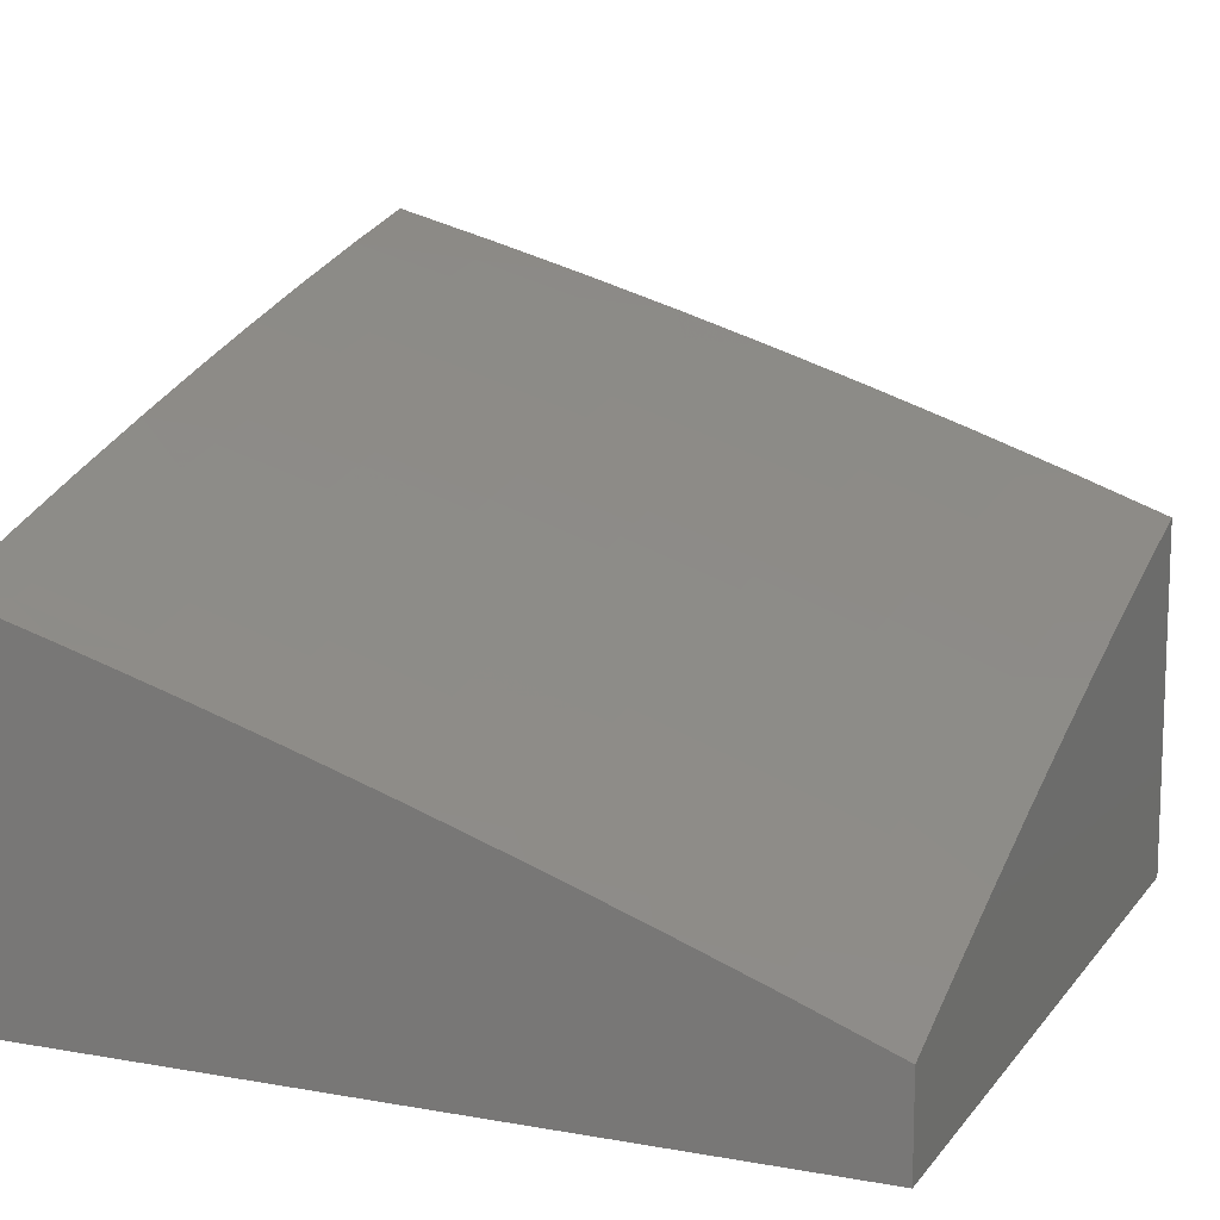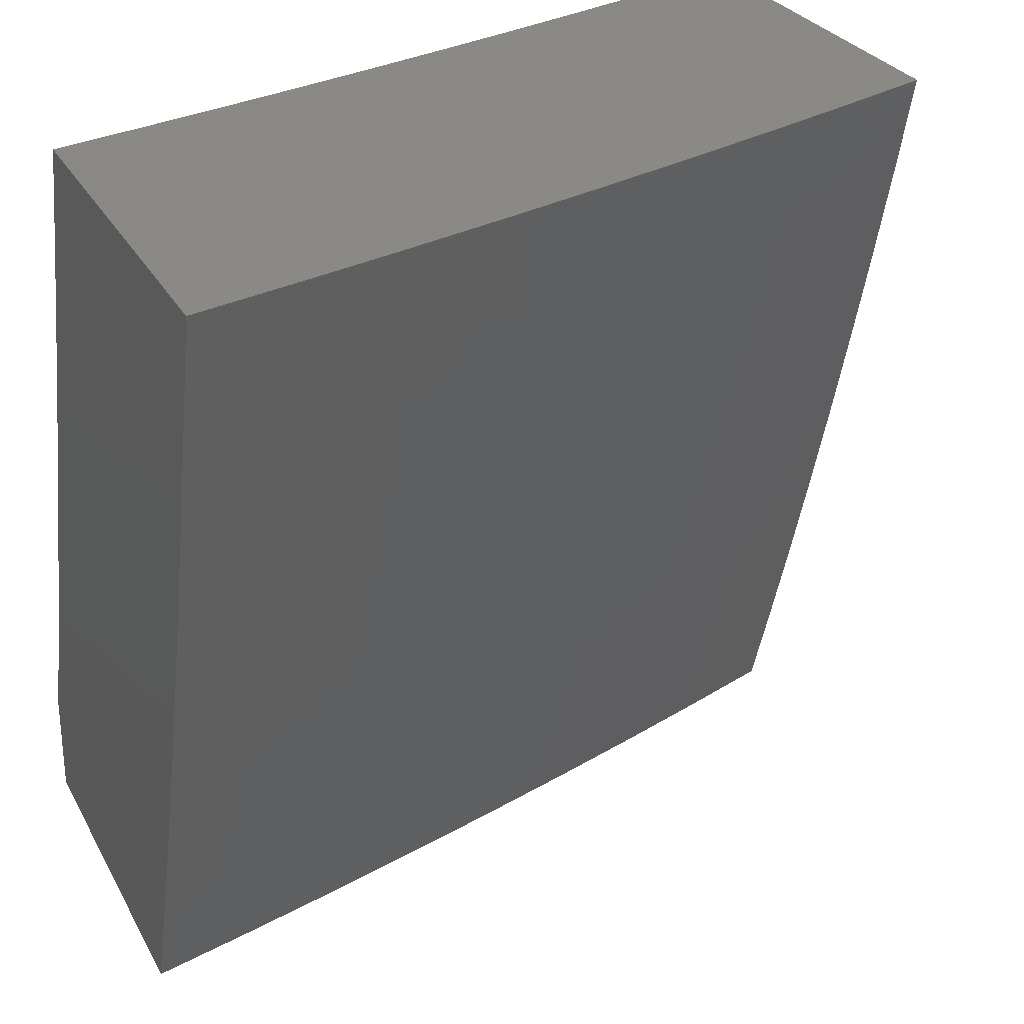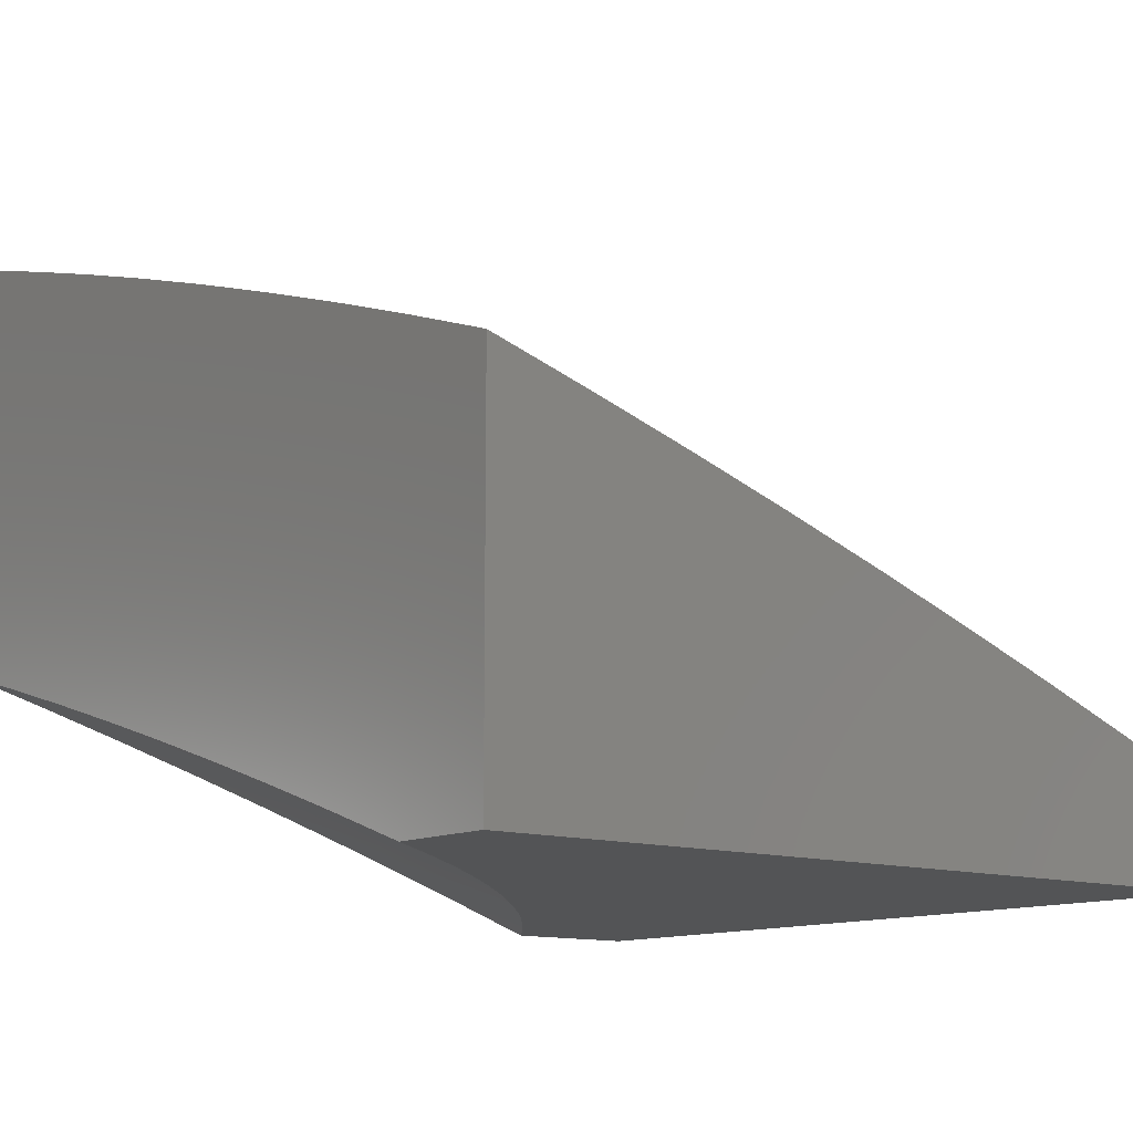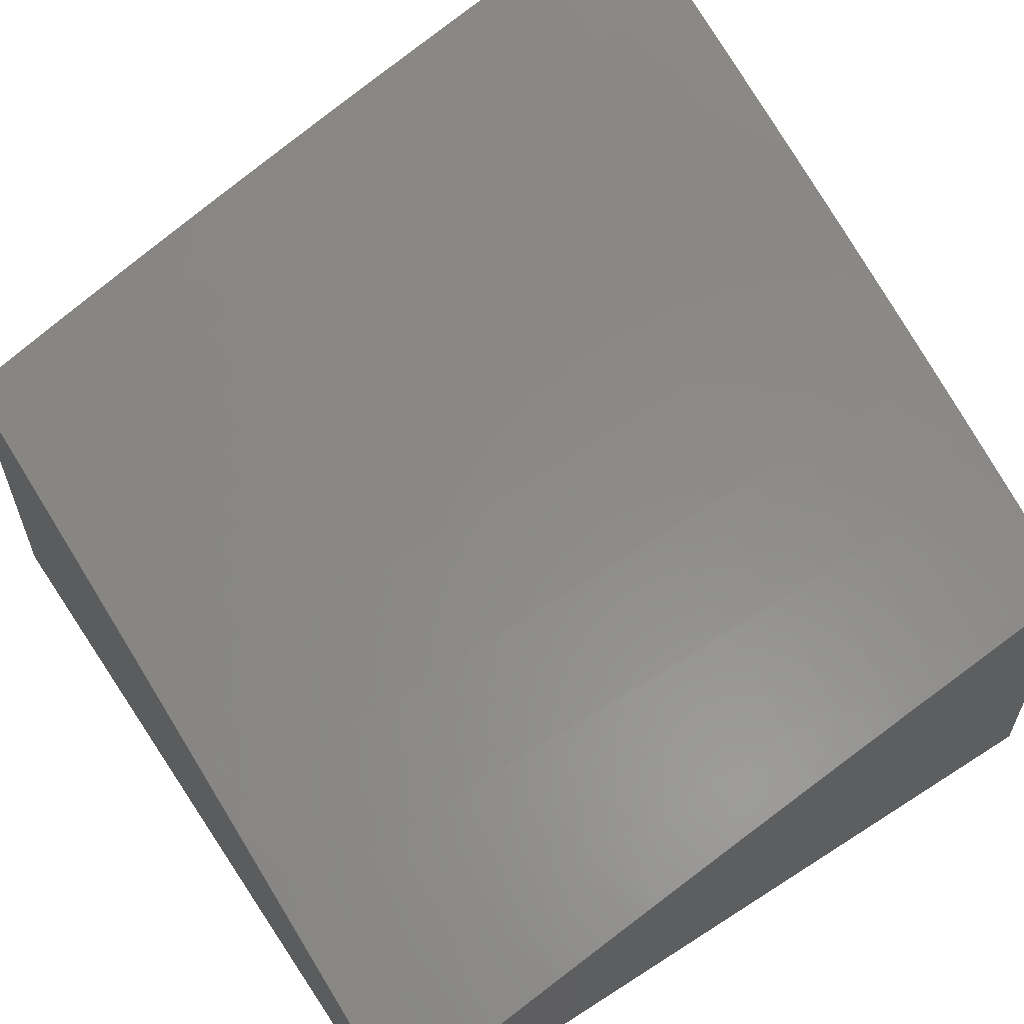
<metadata>
{"format":"stl","ext":"stl","renderer":"f3d","projection":"perspective","resolution":1024,"background":"white","views":[{"elev":12.0,"azim":-157.2,"up":"+Y"},{"elev":27.9,"azim":156.6,"up":"+Z"},{"elev":-11.9,"azim":140.9,"up":"+Y"},{"elev":60.5,"azim":-123.4,"up":"+Y"}]}
</metadata>
<code>
# stl→obj: 269 verts, 534 faces
v -3 10.24 -3.11
v -3 10.27 -3
v -3.098 10.22 -3.085
v -3.105 10.24 -3
v -3.201 10.19 -3.085
v -3.209 10.21 -3
v -3.304 10.15 -3.085
v -3.313 10.17 -3
v -3.407 10.12 -3.085
v -3.416 10.14 -3
v -3.51 10.09 -3.085
v -3.519 10.11 -3
v -3.614 10.05 -3.085
v -3.622 10.07 -3
v -3.717 10.02 -3.085
v -3.725 10.04 -3
v -3.782 10 -3.06
v -3.827 10 -3
v -3.736 10 -3.12
v -3.689 10 -3.179
v -3.605 10.03 -3.184
v -3.502 10.06 -3.184
v -3.399 10.1 -3.184
v -3.296 10.13 -3.184
v -3.193 10.16 -3.184
v -3.09 10.19 -3.184
v -3 10.21 -3.22
v -3.082 10.16 -3.282
v -3 10.17 -3.33
v -3.074 10.14 -3.381
v -3 10.14 -3.439
v -3.066 10.11 -3.48
v -3 10.11 -3.548
v -3.057 10.08 -3.578
v -3 10.07 -3.657
v -3.048 10.05 -3.677
v -3 10.04 -3.765
v -3.039 10.02 -3.775
v -3 10 -3.873
v -3.058 10 -3.825
v -3.115 10 -3.776
v -3.15 10.02 -3.677
v -3.159 10.05 -3.578
v -3.168 10.08 -3.48
v -3.176 10.11 -3.381
v -3.185 10.13 -3.282
v -3.641 10 -3.237
v -3.596 10 -3.282
v -3.493 10.04 -3.282
v -3.39 10.07 -3.282
v -3.288 10.1 -3.282
v -3.592 10 -3.294
v -3.543 10 -3.351
v -3.484 10.01 -3.381
v -3.381 10.04 -3.381
v -3.279 10.08 -3.381
v -3.492 10 -3.407
v -3.441 10 -3.462
v -3.372 10.02 -3.48
v -3.27 10.05 -3.48
v -3.388 10 -3.516
v -3.335 10 -3.57
v -3.261 10.02 -3.578
v -3.281 10 -3.623
v -3.227 10 -3.674
v -3.171 10 -3.726
v -3.127 10.42 -4
v -3.058 10.45 -3.969
v -3 10.46 -4
v -3.061 10.46 -3.938
v -3 10.5 -3.877
v -3.064 10.47 -3.907
v -3.067 10.48 -3.875
v -3.203 10.44 -3.875
v -3.206 10.45 -3.844
v -3.342 10.41 -3.844
v -3.345 10.42 -3.813
v -3.481 10.37 -3.813
v -3.485 10.38 -3.782
v -3.621 10.34 -3.782
v -3.624 10.34 -3.751
v -3.76 10.3 -3.751
v -3.763 10.31 -3.719
v -3.899 10.26 -3.719
v -3.902 10.26 -3.688
v -4 10.2 -3.753
v -4 10.25 -3.629
v -3.194 10.41 -3.969
v -3.253 10.38 -4
v -3.329 10.37 -3.969
v -3.379 10.34 -4
v -3.465 10.32 -3.969
v -3.504 10.3 -4
v -3.6 10.28 -3.969
v -3.629 10.25 -4
v -3.735 10.23 -3.969
v -3.753 10.21 -4
v -3.87 10.18 -3.969
v -3.877 10.16 -4
v -4 10.12 -4
v -3.873 10.19 -3.938
v -4 10.16 -3.877
v -3.877 10.2 -3.907
v -3.881 10.21 -3.875
v -3.742 10.25 -3.907
v -3.746 10.26 -3.875
v -3.607 10.3 -3.907
v -3.61 10.31 -3.875
v -3.471 10.34 -3.907
v -3.475 10.35 -3.875
v -3.336 10.39 -3.907
v -3.339 10.4 -3.875
v -3.2 10.43 -3.907
v -3.888 10.23 -3.813
v -3.884 10.22 -3.844
v -4 10.29 -3.504
v -3.916 10.3 -3.563
v -3.913 10.29 -3.594
v -3.909 10.28 -3.626
v -3.773 10.33 -3.626
v -3.77 10.32 -3.657
v -3.634 10.37 -3.657
v -3.631 10.36 -3.688
v -3.494 10.41 -3.688
v -3.491 10.4 -3.719
v -3.355 10.45 -3.719
v -3.352 10.44 -3.751
v -3.215 10.48 -3.751
v -3.212 10.47 -3.782
v -3.076 10.51 -3.782
v -3.073 10.5 -3.813
v -3 10.54 -3.753
v -4 10.33 -3.378
v -3.93 10.34 -3.438
v -3.926 10.33 -3.469
v -3.923 10.32 -3.501
v -3.786 10.37 -3.501
v -3.783 10.36 -3.532
v -3.646 10.41 -3.532
v -3.643 10.4 -3.563
v -3.507 10.45 -3.563
v -3.503 10.44 -3.594
v -3.367 10.48 -3.594
v -3.364 10.47 -3.626
v -3.227 10.52 -3.626
v -3.224 10.51 -3.657
v -3.087 10.55 -3.657
v -3.084 10.54 -3.688
v -3 10.58 -3.628
v -4 10.37 -3.253
v -3.942 10.37 -3.313
v -3.936 10.35 -3.376
v -3.793 10.39 -3.438
v -3.79 10.38 -3.469
v -3.653 10.43 -3.469
v -3.65 10.42 -3.501
v -3.513 10.47 -3.501
v -3.51 10.46 -3.532
v -3.372 10.5 -3.532
v -3.37 10.49 -3.563
v -3.232 10.54 -3.563
v -3.23 10.53 -3.594
v -3.093 10.57 -3.594
v -3.09 10.56 -3.626
v -4 10.4 -3.127
v -3.955 10.4 -3.188
v -3.948 10.39 -3.25
v -3.805 10.42 -3.313
v -3.799 10.4 -3.376
v -3.662 10.45 -3.376
v -3.656 10.44 -3.438
v -3.518 10.48 -3.438
v -3.515 10.47 -3.469
v -3.378 10.52 -3.469
v -3.375 10.51 -3.501
v -3.238 10.55 -3.501
v -3.235 10.54 -3.532
v -3.098 10.59 -3.532
v -3.095 10.58 -3.563
v -3 10.62 -3.503
v -4 10.44 -3
v -3.966 10.43 -3.063
v -3.96 10.42 -3.125
v -3.817 10.45 -3.188
v -3.811 10.44 -3.25
v -3.673 10.49 -3.25
v -3.668 10.47 -3.313
v -3.53 10.52 -3.313
v -3.524 10.5 -3.376
v -3.387 10.55 -3.376
v -3.381 10.53 -3.438
v -3.243 10.57 -3.438
v -3.241 10.56 -3.469
v -3.103 10.6 -3.469
v -3.1 10.59 -3.501
v -3.877 10.48 -3
v -3.828 10.48 -3.063
v -3.823 10.47 -3.125
v -3.684 10.52 -3.125
v -3.679 10.5 -3.188
v -3.541 10.55 -3.188
v -3.535 10.53 -3.25
v -3.397 10.58 -3.25
v -3.392 10.56 -3.313
v -3.254 10.61 -3.313
v -3.249 10.59 -3.376
v -3.111 10.63 -3.376
v -3.106 10.61 -3.438
v -3 10.66 -3.378
v -3.753 10.53 -3
v -3.69 10.53 -3.063
v -3.546 10.57 -3.125
v -3.403 10.59 -3.188
v -3.259 10.62 -3.25
v -3.116 10.65 -3.313
v -3.629 10.57 -3
v -3.551 10.58 -3.063
v -3.408 10.61 -3.125
v -3.264 10.64 -3.188
v -3.121 10.66 -3.25
v -3 10.7 -3.253
v -3.504 10.61 -3
v -3.413 10.63 -3.063
v -3.269 10.65 -3.125
v -3.125 10.68 -3.188
v -3.379 10.65 -3
v -3.274 10.67 -3.063
v -3.13 10.7 -3.125
v -3 10.73 -3.126
v -3.253 10.69 -3
v -3.135 10.71 -3.063
v -3.127 10.73 -3
v -3 10.77 -3
v -3.197 10.42 -3.938
v -3.333 10.38 -3.938
v -3.468 10.33 -3.938
v -3.603 10.29 -3.938
v -3.739 10.24 -3.938
v -3.07 10.49 -3.844
v -3.209 10.46 -3.813
v -3.079 10.52 -3.751
v -3.082 10.53 -3.719
v -3.221 10.5 -3.688
v -3.361 10.46 -3.657
v -3.5 10.43 -3.626
v -3.64 10.39 -3.594
v -3.78 10.35 -3.563
v -3.92 10.31 -3.532
v -3.218 10.49 -3.719
v -3.348 10.43 -3.782
v -3.488 10.39 -3.751
v -3.627 10.35 -3.719
v -3.767 10.32 -3.688
v -3.906 10.27 -3.657
v -3.358 10.46 -3.688
v -3.478 10.36 -3.844
v -3.614 10.32 -3.844
v -3.749 10.27 -3.844
v -3.497 10.42 -3.657
v -3.617 10.33 -3.813
v -3.756 10.29 -3.782
v -3.895 10.25 -3.751
v -3.637 10.38 -3.626
v -3.753 10.28 -3.813
v -3.777 10.34 -3.594
v -3.892 10.24 -3.782
v -3 10 -4
v -4 10 -4
v -4 10 -3
f 1 2 3
f 3 2 4
f 3 4 5
f 5 4 6
f 5 6 7
f 7 6 8
f 7 8 9
f 9 8 10
f 9 10 11
f 11 10 12
f 11 12 13
f 13 12 14
f 13 14 15
f 15 14 16
f 15 16 17
f 17 16 18
f 17 19 15
f 15 19 20
f 15 20 13
f 13 20 21
f 13 21 11
f 11 21 22
f 11 22 9
f 9 22 23
f 9 23 7
f 7 23 24
f 7 24 5
f 5 24 25
f 5 25 3
f 3 25 26
f 3 26 1
f 1 26 27
f 27 26 28
f 27 28 29
f 29 28 30
f 29 30 31
f 31 30 32
f 31 32 33
f 33 32 34
f 33 34 35
f 35 34 36
f 35 36 37
f 37 36 38
f 37 38 39
f 39 38 40
f 40 38 41
f 41 38 36
f 41 36 42
f 42 36 34
f 42 34 43
f 43 34 32
f 43 32 44
f 44 32 30
f 44 30 45
f 45 30 28
f 45 28 46
f 46 28 26
f 46 26 25
f 20 47 21
f 21 47 48
f 21 48 22
f 22 48 49
f 22 49 23
f 23 49 50
f 23 50 24
f 24 50 51
f 24 51 25
f 25 51 46
f 47 52 48
f 48 52 49
f 52 53 49
f 49 53 54
f 49 54 50
f 50 54 55
f 50 55 51
f 51 55 56
f 51 56 46
f 46 56 45
f 53 57 54
f 54 57 58
f 54 58 55
f 55 58 59
f 55 59 56
f 56 59 60
f 56 60 45
f 45 60 44
f 58 61 59
f 59 61 62
f 59 62 60
f 60 62 63
f 60 63 44
f 44 63 43
f 62 64 63
f 63 64 65
f 63 65 43
f 43 65 42
f 65 66 42
f 42 66 41
f 67 68 69
f 69 68 70
f 69 70 71
f 71 70 72
f 71 72 73
f 73 72 74
f 73 74 75
f 75 74 76
f 75 76 77
f 77 76 78
f 77 78 79
f 79 78 80
f 79 80 81
f 81 80 82
f 81 82 83
f 83 82 84
f 83 84 85
f 85 84 86
f 85 86 87
f 68 67 88
f 88 67 89
f 88 89 90
f 90 89 91
f 90 91 92
f 92 91 93
f 92 93 94
f 94 93 95
f 94 95 96
f 96 95 97
f 96 97 98
f 98 97 99
f 98 99 100
f 98 100 101
f 101 100 102
f 101 102 103
f 103 102 104
f 103 104 105
f 105 104 106
f 105 106 107
f 107 106 108
f 107 108 109
f 109 108 110
f 109 110 111
f 111 110 112
f 111 112 113
f 113 112 74
f 113 74 72
f 86 114 102
f 102 114 115
f 102 115 104
f 104 115 106
f 116 117 87
f 87 117 118
f 87 118 119
f 119 118 120
f 119 120 121
f 121 120 122
f 121 122 123
f 123 122 124
f 123 124 125
f 125 124 126
f 125 126 127
f 127 126 128
f 127 128 129
f 129 128 130
f 129 130 131
f 131 130 132
f 131 132 71
f 133 134 116
f 116 134 135
f 116 135 136
f 136 135 137
f 136 137 138
f 138 137 139
f 138 139 140
f 140 139 141
f 140 141 142
f 142 141 143
f 142 143 144
f 144 143 145
f 144 145 146
f 146 145 147
f 146 147 148
f 148 147 149
f 148 149 132
f 150 151 133
f 133 151 152
f 133 152 134
f 134 152 153
f 134 153 154
f 154 153 155
f 154 155 156
f 156 155 157
f 156 157 158
f 158 157 159
f 158 159 160
f 160 159 161
f 160 161 162
f 162 161 163
f 162 163 164
f 164 163 149
f 164 149 147
f 165 166 150
f 150 166 167
f 150 167 151
f 151 167 168
f 151 168 169
f 169 168 170
f 169 170 171
f 171 170 172
f 171 172 173
f 173 172 174
f 173 174 175
f 175 174 176
f 175 176 177
f 177 176 178
f 177 178 179
f 179 178 180
f 179 180 149
f 181 182 165
f 165 182 183
f 165 183 166
f 166 183 184
f 166 184 185
f 185 184 186
f 185 186 187
f 187 186 188
f 187 188 189
f 189 188 190
f 189 190 191
f 191 190 192
f 191 192 193
f 193 192 194
f 193 194 195
f 195 194 180
f 195 180 178
f 181 196 182
f 182 196 197
f 182 197 198
f 198 197 199
f 198 199 200
f 200 199 201
f 200 201 202
f 202 201 203
f 202 203 204
f 204 203 205
f 204 205 206
f 206 205 207
f 206 207 208
f 208 207 209
f 208 209 180
f 196 210 197
f 197 210 211
f 197 211 199
f 199 211 212
f 199 212 201
f 201 212 213
f 201 213 203
f 203 213 214
f 203 214 205
f 205 214 215
f 205 215 207
f 207 215 209
f 210 216 211
f 211 216 217
f 211 217 212
f 212 217 218
f 212 218 213
f 213 218 219
f 213 219 214
f 214 219 220
f 214 220 215
f 215 220 221
f 215 221 209
f 216 222 217
f 217 222 223
f 217 223 218
f 218 223 224
f 218 224 219
f 219 224 225
f 219 225 220
f 220 225 221
f 222 226 223
f 223 226 227
f 223 227 224
f 224 227 228
f 224 228 225
f 225 228 229
f 225 229 221
f 226 230 227
f 227 230 231
f 227 231 228
f 228 231 229
f 230 232 231
f 231 232 233
f 231 233 229
f 113 72 70
f 70 68 234
f 234 68 88
f 234 88 235
f 235 88 90
f 235 90 236
f 236 90 92
f 236 92 237
f 237 92 94
f 237 94 238
f 238 94 96
f 238 96 101
f 101 96 98
f 131 71 239
f 239 71 73
f 239 73 75
f 131 239 240
f 240 239 75
f 240 75 77
f 130 241 132
f 132 241 242
f 132 242 148
f 148 242 243
f 148 243 146
f 146 243 244
f 146 244 144
f 144 244 245
f 144 245 142
f 142 245 246
f 142 246 140
f 140 246 247
f 140 247 138
f 138 247 248
f 138 248 136
f 136 248 116
f 130 128 241
f 241 128 249
f 241 249 242
f 242 249 243
f 179 149 163
f 162 164 145
f 145 164 147
f 177 179 161
f 161 179 163
f 208 180 194
f 193 195 176
f 176 195 178
f 206 208 192
f 192 208 194
f 111 113 234
f 234 113 70
f 111 234 235
f 76 74 112
f 131 240 129
f 129 240 250
f 129 250 127
f 127 250 251
f 127 251 125
f 125 251 252
f 125 252 123
f 123 252 253
f 123 253 121
f 121 253 254
f 121 254 119
f 119 254 87
f 250 240 77
f 128 126 249
f 249 126 255
f 249 255 243
f 243 255 244
f 160 162 143
f 143 162 145
f 175 177 159
f 159 177 161
f 191 193 174
f 174 193 176
f 204 206 190
f 190 206 192
f 109 111 235
f 109 235 236
f 76 112 256
f 256 112 110
f 256 110 257
f 257 110 108
f 257 108 258
f 258 108 106
f 258 106 115
f 251 250 79
f 79 250 77
f 126 124 255
f 255 124 259
f 255 259 244
f 244 259 245
f 158 160 141
f 141 160 143
f 173 175 157
f 157 175 159
f 189 191 172
f 172 191 174
f 202 204 188
f 188 204 190
f 107 109 236
f 107 236 237
f 76 256 78
f 78 256 260
f 78 260 80
f 80 260 261
f 80 261 82
f 82 261 262
f 82 262 84
f 84 262 86
f 260 256 257
f 252 251 81
f 81 251 79
f 124 122 259
f 259 122 263
f 259 263 245
f 245 263 246
f 156 158 139
f 139 158 141
f 171 173 155
f 155 173 157
f 187 189 170
f 170 189 172
f 200 202 186
f 186 202 188
f 105 107 237
f 105 237 238
f 260 257 264
f 264 257 258
f 264 258 114
f 114 258 115
f 253 252 83
f 83 252 81
f 122 120 263
f 263 120 265
f 263 265 246
f 246 265 247
f 154 156 137
f 137 156 139
f 169 171 153
f 153 171 155
f 185 187 168
f 168 187 170
f 198 200 184
f 184 200 186
f 103 105 238
f 103 238 101
f 260 264 261
f 261 264 266
f 261 266 262
f 262 266 86
f 266 264 114
f 254 253 85
f 85 253 83
f 120 118 265
f 265 118 117
f 265 117 247
f 247 117 248
f 134 154 135
f 135 154 137
f 151 169 152
f 152 169 153
f 166 185 167
f 167 185 168
f 182 198 183
f 183 198 184
f 86 266 114
f 87 254 85
f 116 248 117
f 39 40 267
f 267 40 41
f 267 41 66
f 267 66 268
f 268 66 65
f 268 65 64
f 64 62 268
f 268 62 61
f 268 61 58
f 58 57 268
f 268 57 53
f 268 53 52
f 52 47 268
f 268 47 20
f 268 20 269
f 269 20 19
f 269 19 17
f 17 18 269
f 181 165 269
f 269 165 150
f 269 150 133
f 133 116 269
f 269 116 87
f 269 87 86
f 86 102 269
f 269 102 268
f 268 102 100
f 269 18 181
f 181 18 16
f 181 16 196
f 196 16 14
f 196 14 12
f 196 12 210
f 210 12 10
f 210 10 216
f 216 10 8
f 216 8 222
f 222 8 6
f 222 6 226
f 226 6 4
f 226 4 230
f 230 4 2
f 230 2 232
f 232 2 233
f 100 99 268
f 268 99 267
f 267 99 97
f 267 97 95
f 95 93 267
f 267 93 91
f 267 91 89
f 89 67 267
f 267 67 69
f 1 221 2
f 2 221 229
f 2 229 233
f 221 1 209
f 209 1 27
f 209 27 180
f 180 27 29
f 180 29 149
f 149 29 31
f 149 31 132
f 132 31 33
f 132 33 71
f 71 33 35
f 71 35 69
f 69 35 37
f 69 37 39
f 39 267 69

</code>
